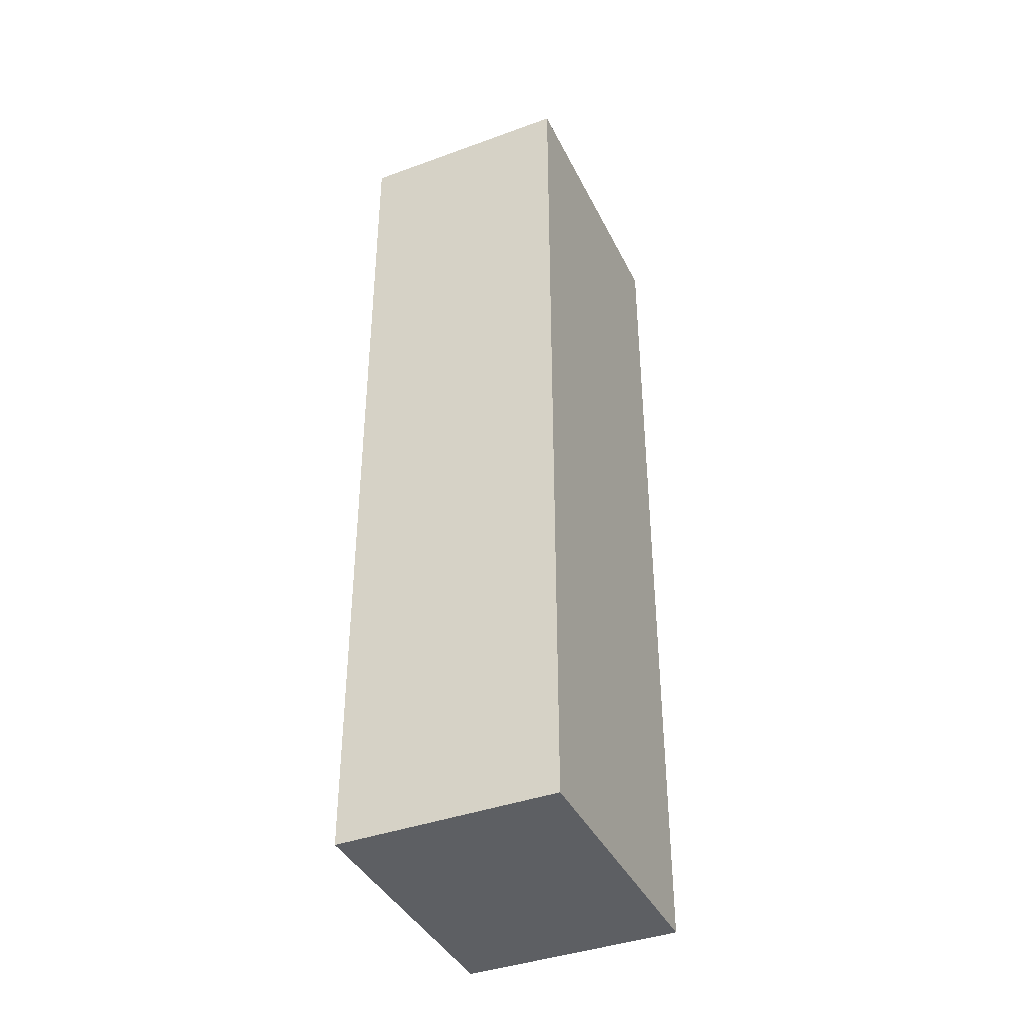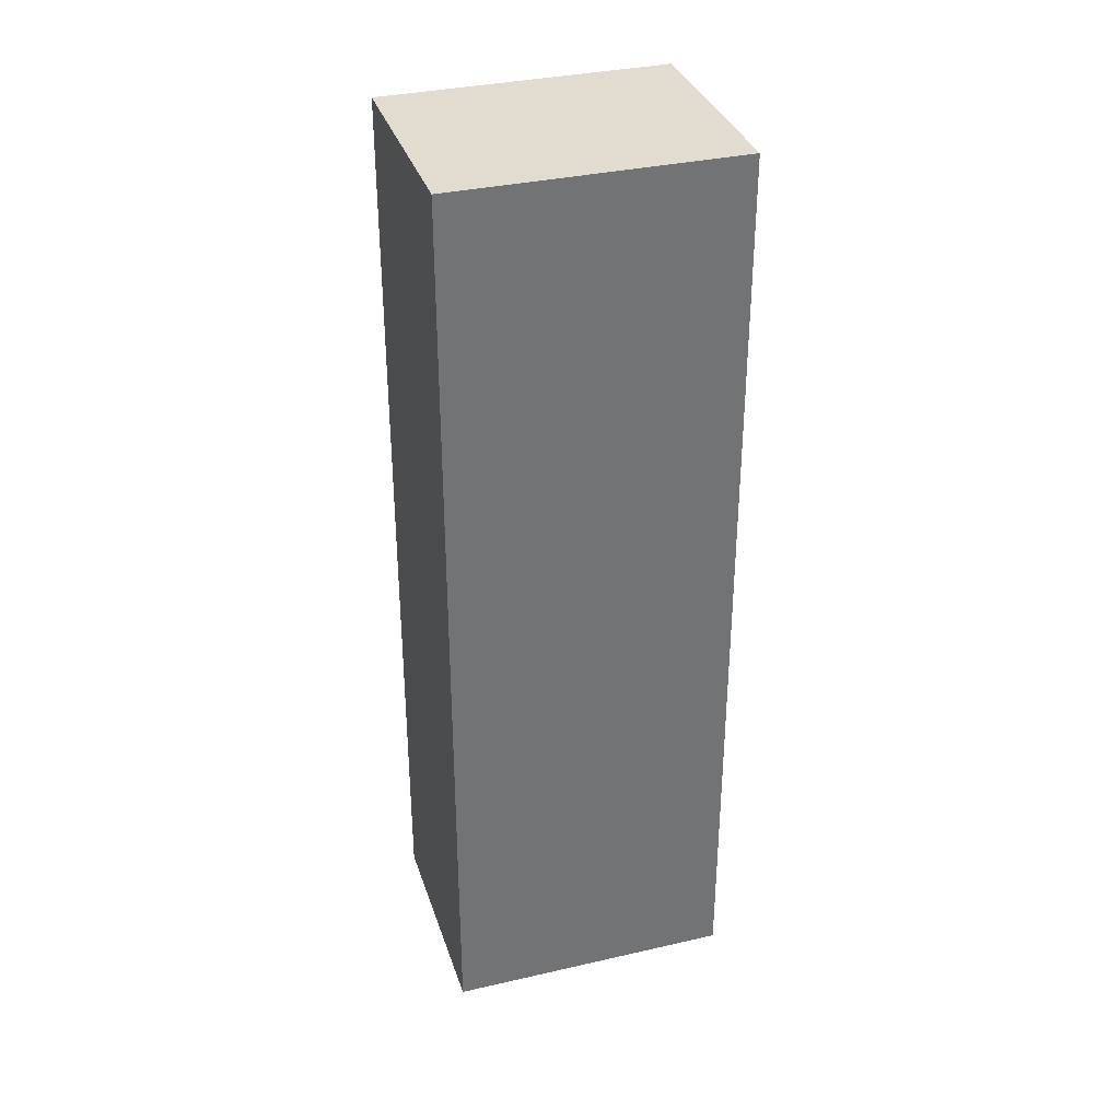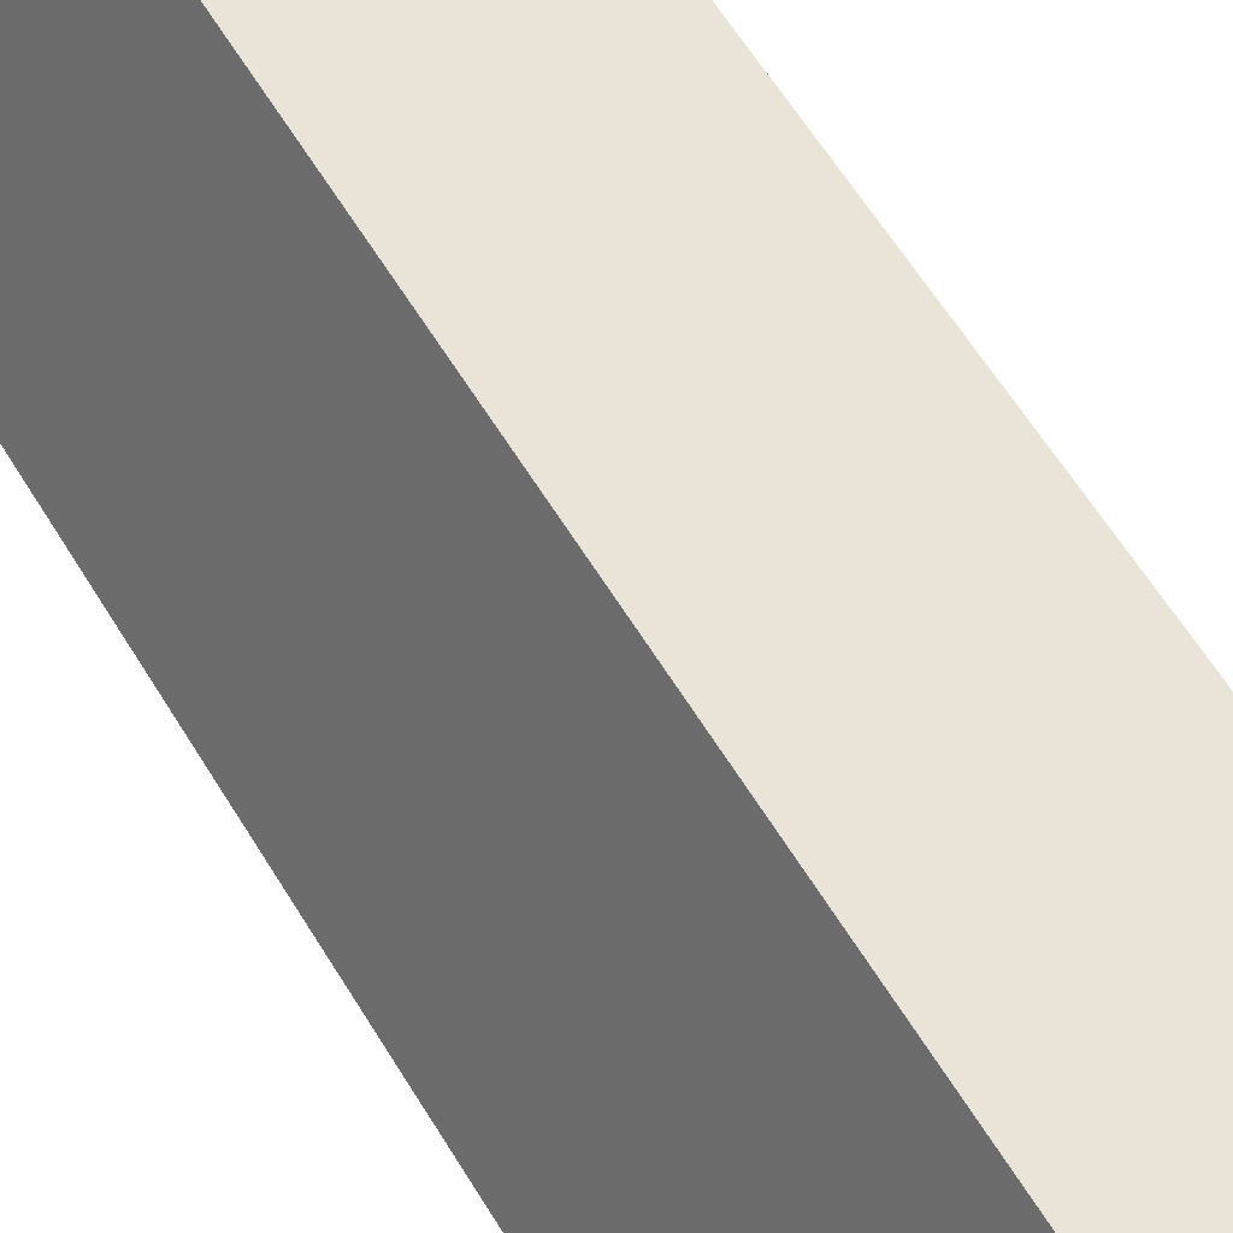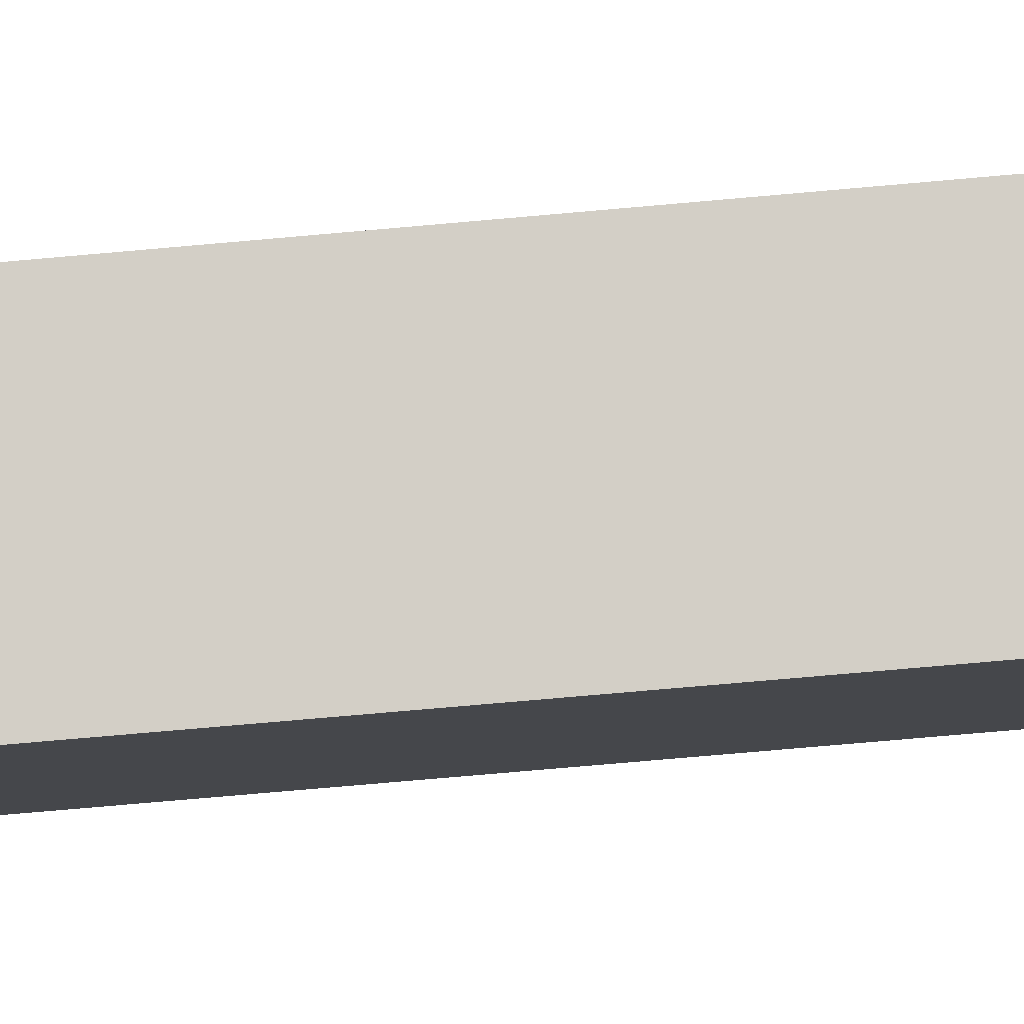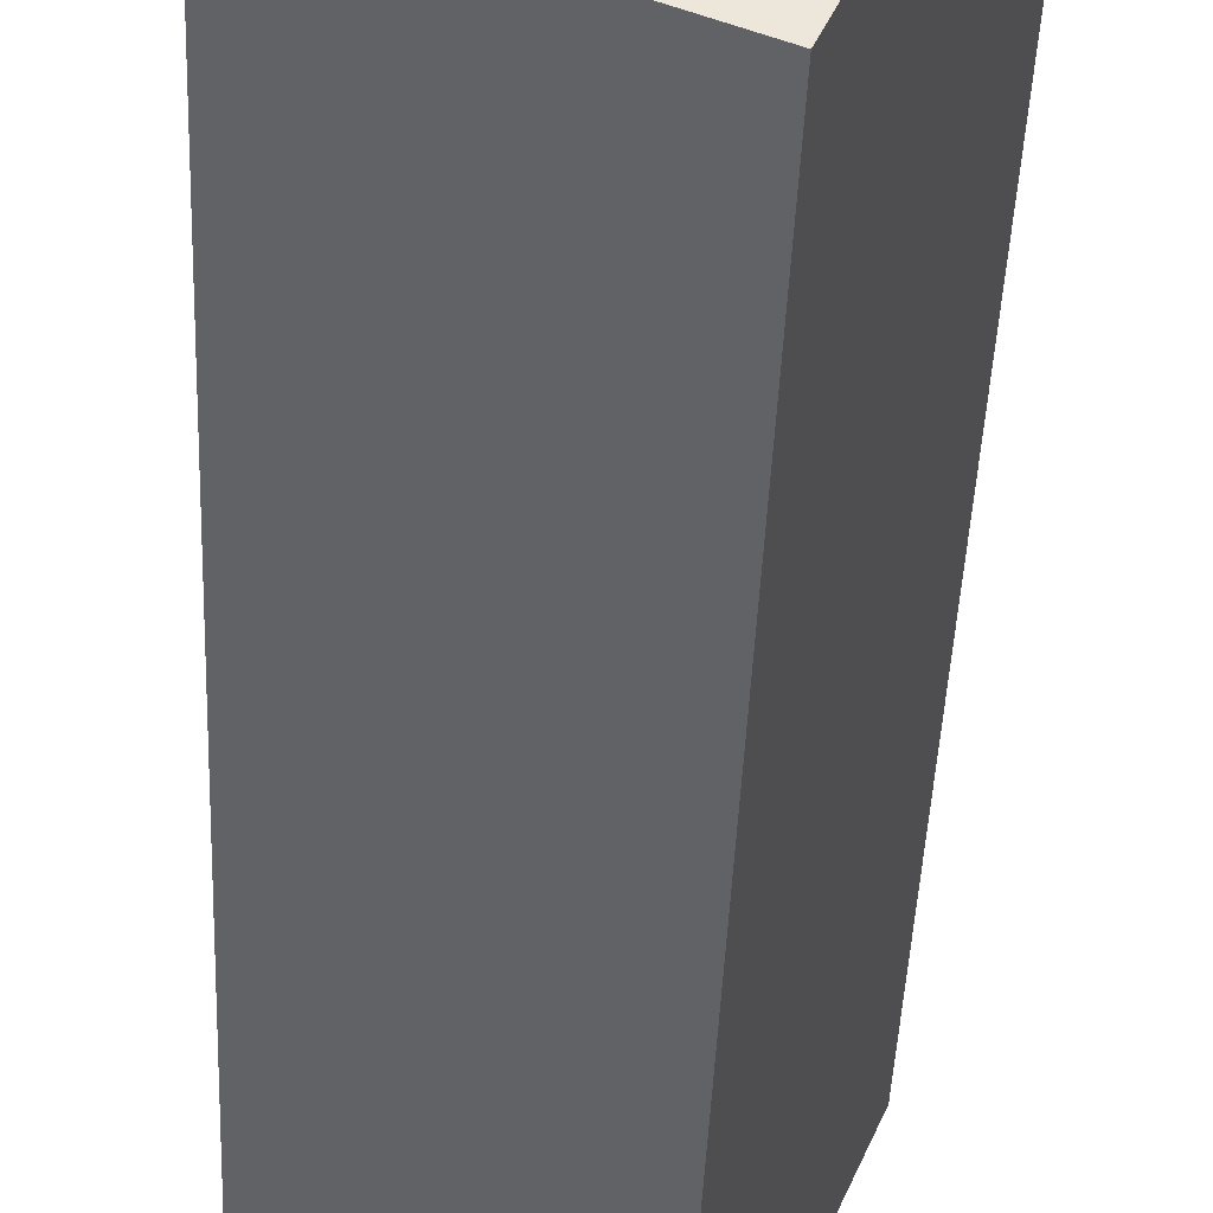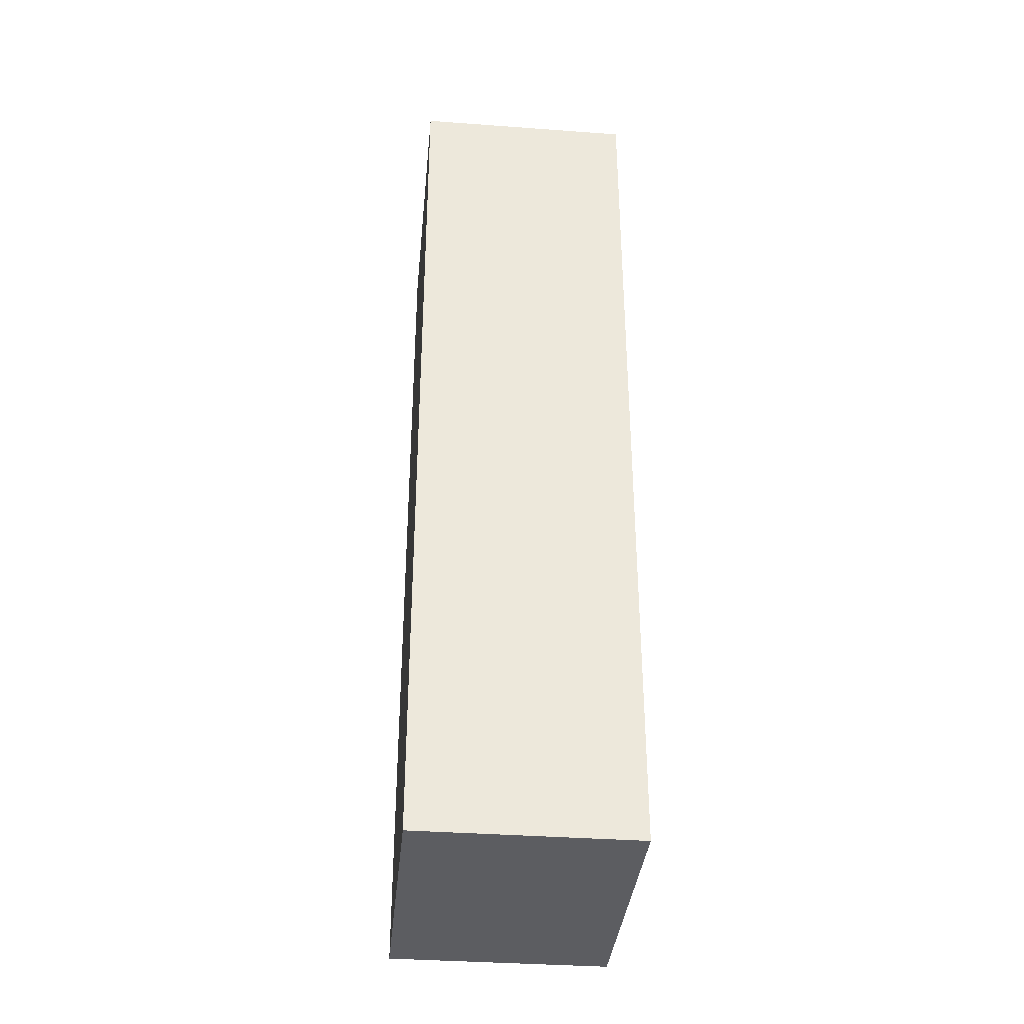
<metadata>
{"format":"obj","ext":"obj","renderer":"f3d","projection":"perspective","resolution":1024,"background":"white","views":[{"elev":-39.8,"azim":47.2,"up":"+Y"},{"elev":34.4,"azim":95.7,"up":"+Y"},{"elev":61.4,"azim":-31.3,"up":"+Z"},{"elev":-76.9,"azim":-85.0,"up":"+Z"},{"elev":-41.8,"azim":-2.3,"up":"+Z"},{"elev":-36.4,"azim":17.4,"up":"+Y"}]}
</metadata>
<code>
v  0.934 7.732 2.213
v  1.705 7.732 -0.719
v  0 7.732 4.734e-16
v  2.639 7.732 1.494
v  0 0 0
v  0.934 -1.355e-16 2.213
v  2.639 -9.148e-17 1.494
v  1.705 4.403e-17 -0.719
g defaultobject
f 1 2 3
f 2 1 4
f 5 1 3
f 1 5 6
f 6 4 1
f 4 6 7
f 7 2 4
f 2 7 8
f 8 3 2
f 3 8 5
f 8 6 5
f 6 8 7

</code>
